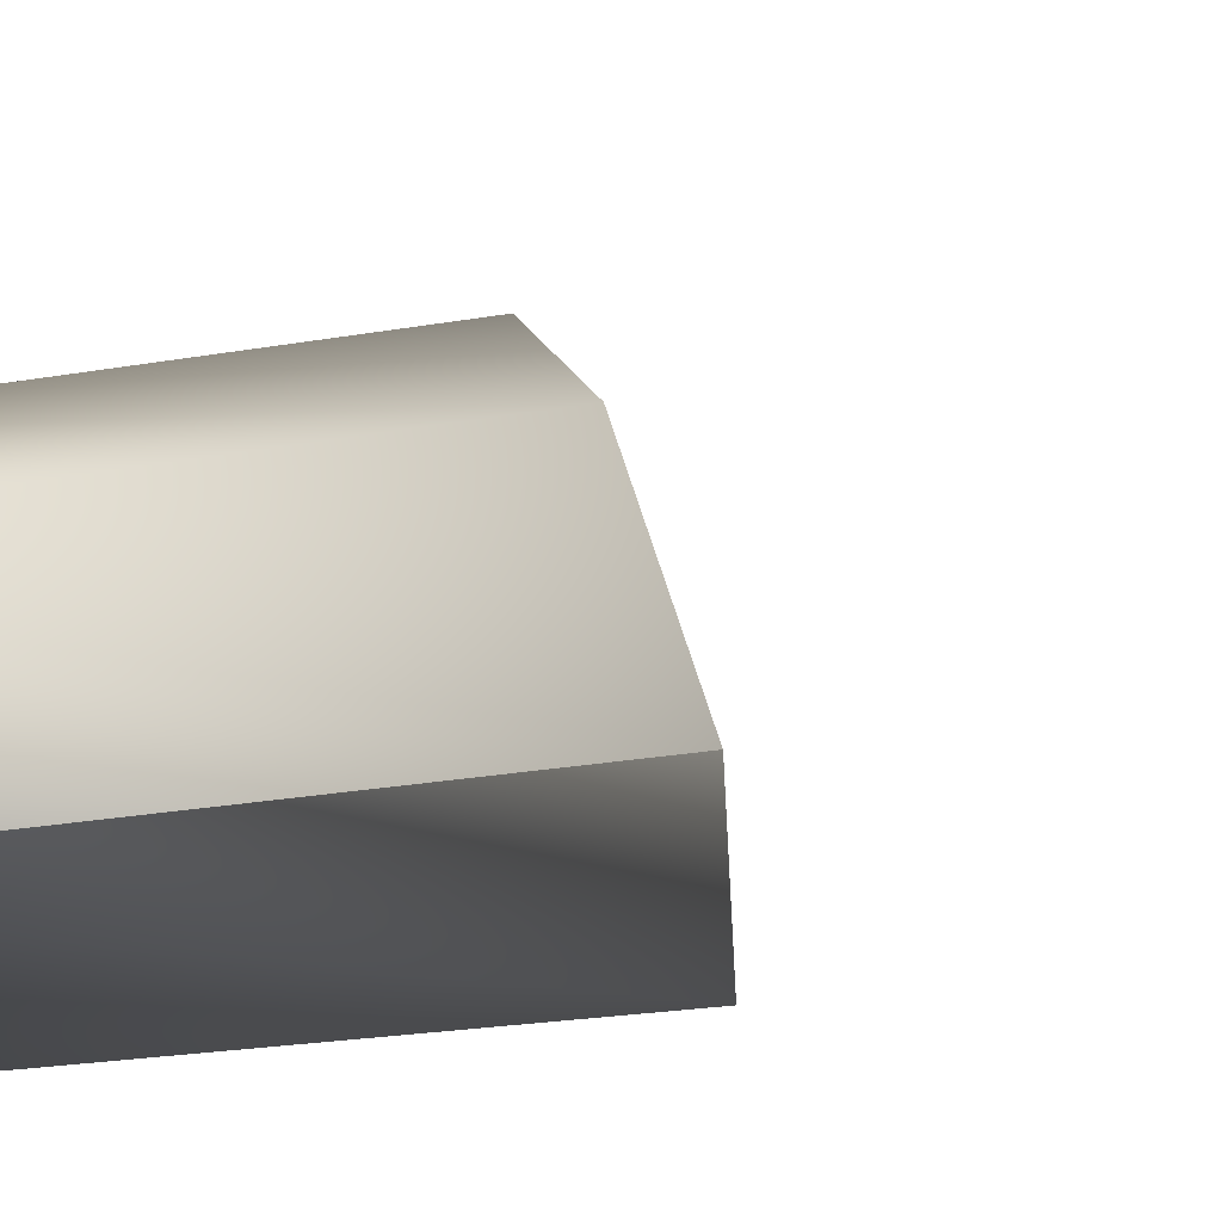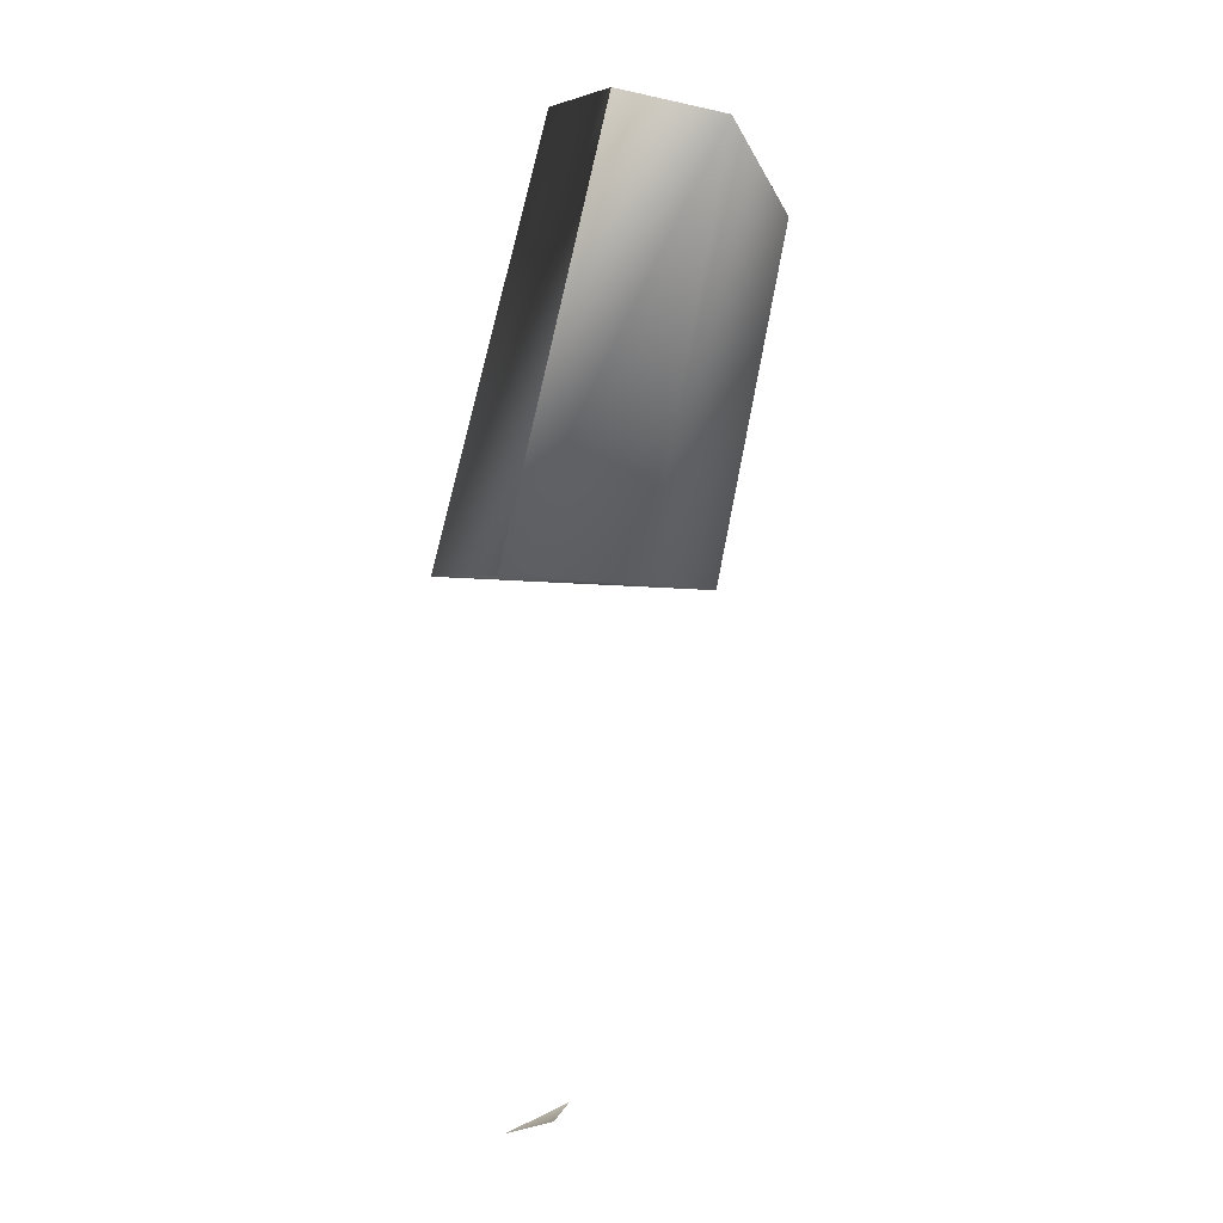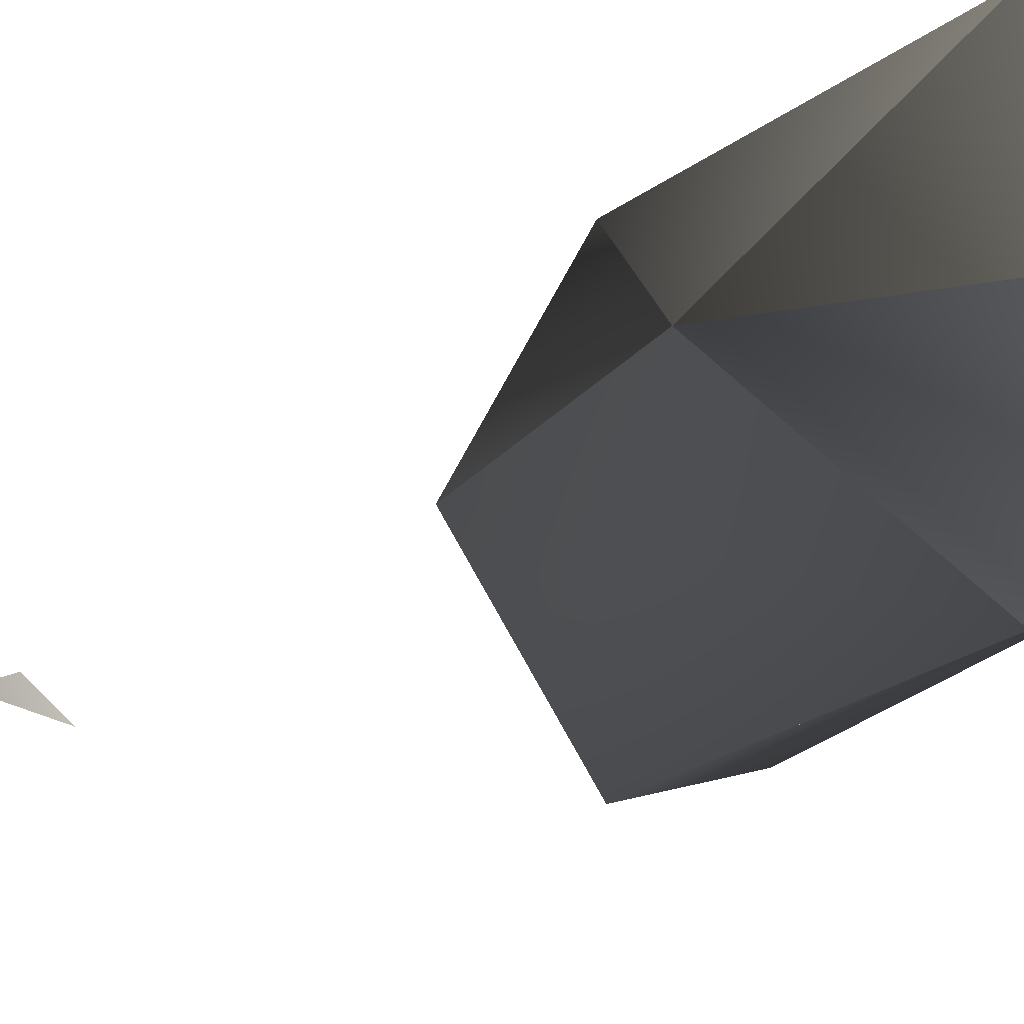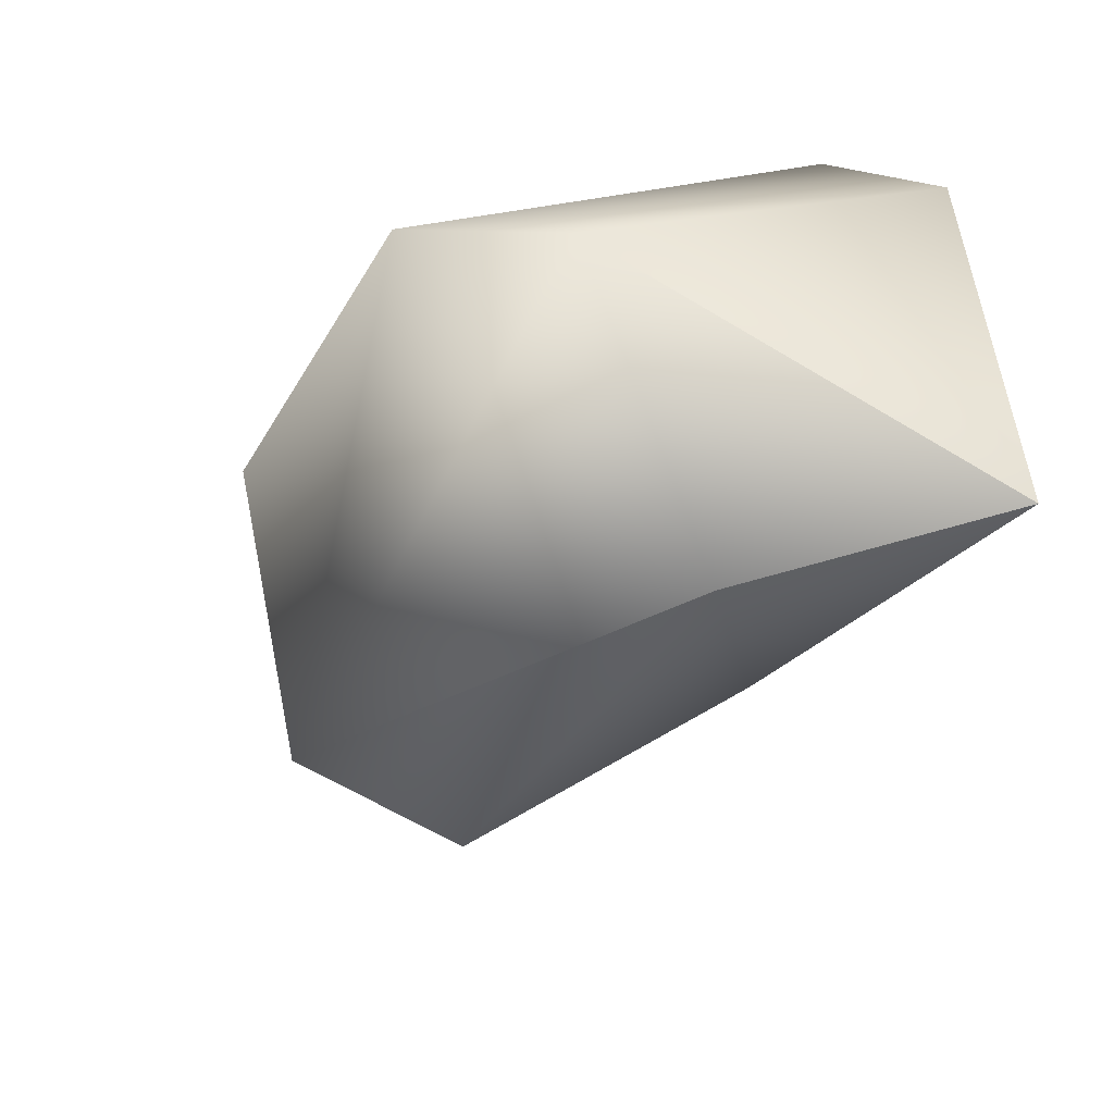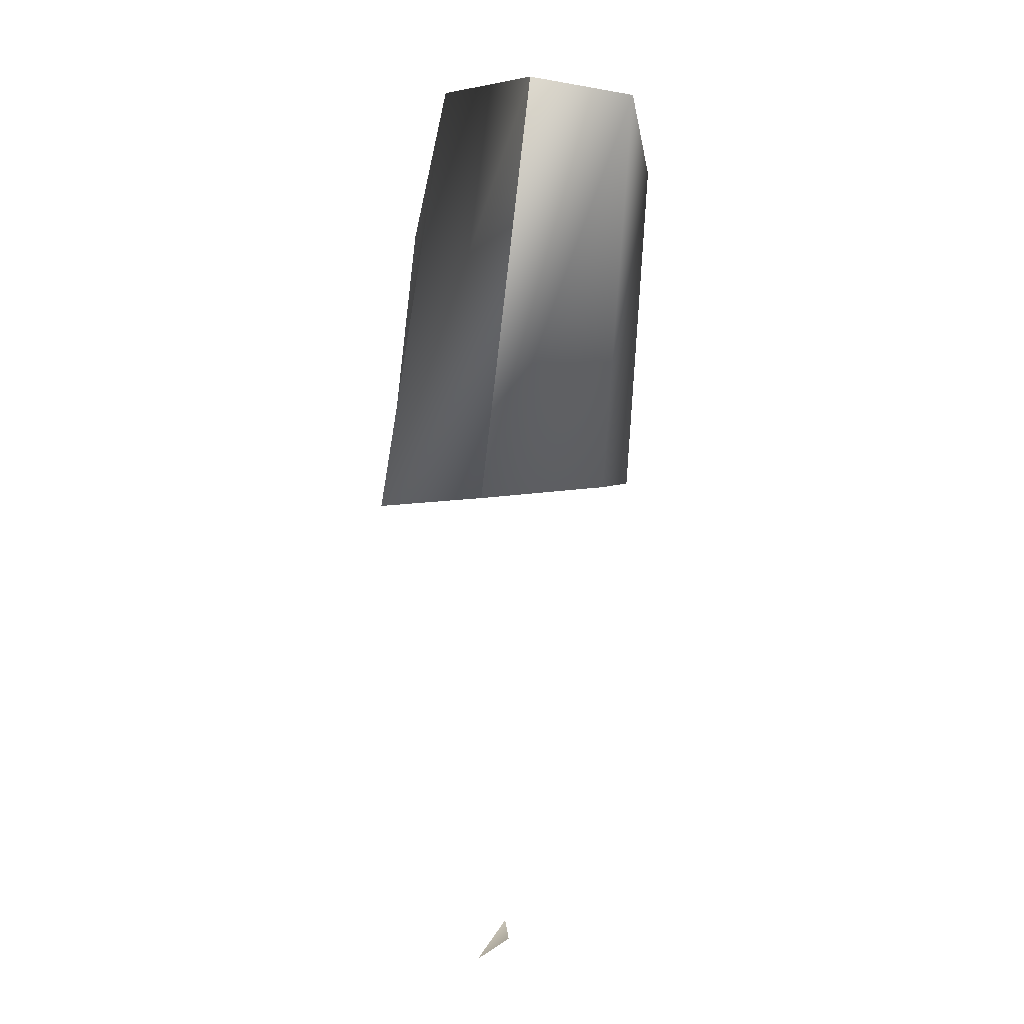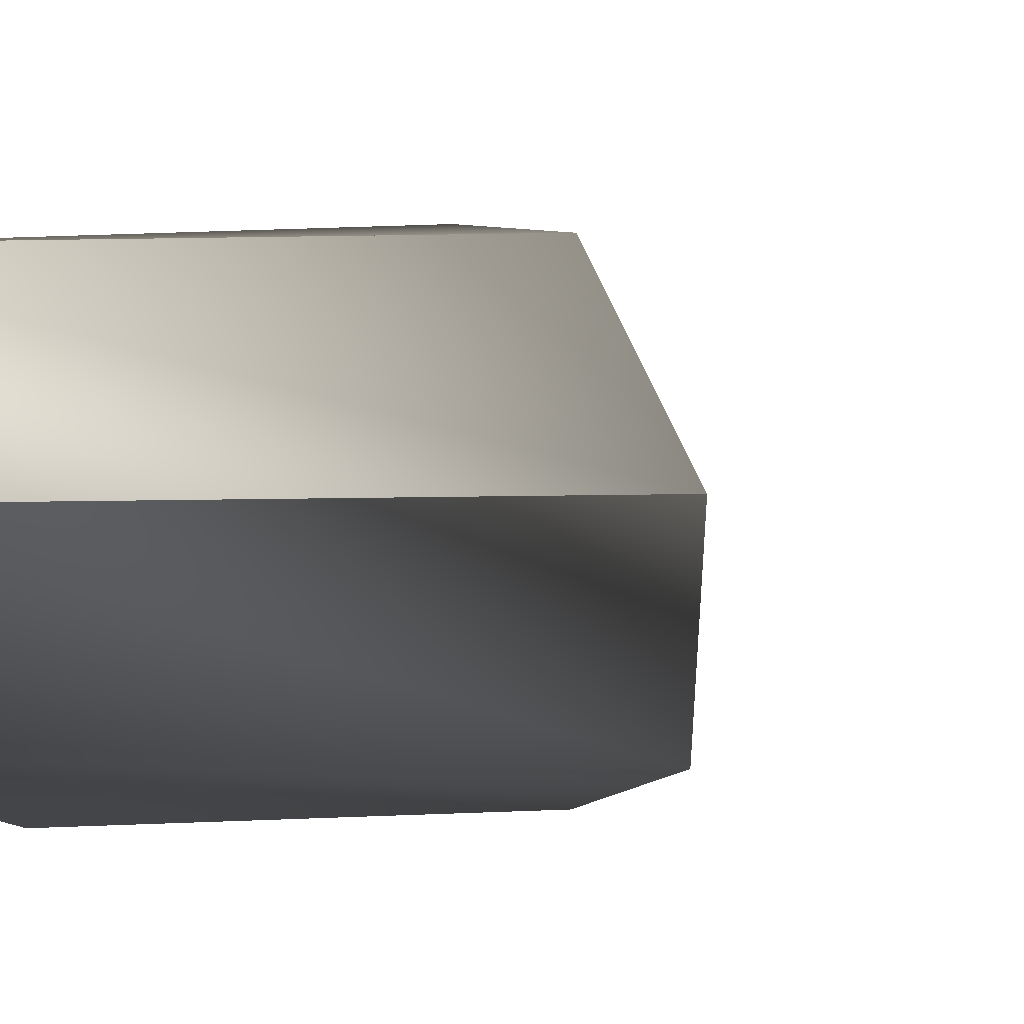
<metadata>
{"format":"obj","ext":"obj","renderer":"f3d","projection":"perspective","resolution":1024,"background":"white","views":[{"elev":21.9,"azim":-127.0,"up":"+Z"},{"elev":17.4,"azim":-47.0,"up":"+Y"},{"elev":-16.7,"azim":133.2,"up":"+Z"},{"elev":10.0,"azim":15.1,"up":"+Z"},{"elev":20.1,"azim":-72.7,"up":"+Y"},{"elev":3.8,"azim":-141.5,"up":"+Z"}]}
</metadata>
<code>
o RodillaDere.001
v -0.5834 -1.263 -2.065
v 1.852 -2.221 -0.3392
v 0.2419 -5.907 -0.4231
v -1.577 -5.901 -2.343
v -2.973 -5.474 -1.893
v -3.502 -4.937 0.0995
v -1.336 1.681 0.2723
v -0.9421 1.306 -1.338
v 0.2419 -5.907 -0.4231
v -0.9028 -5.354 1.944
v -2.363 -4.94 1.885
v -3.502 -4.937 0.0995
v 1.852 -2.221 -0.3392
v 0.7437 -0.1609 1.809
v -0.5867 1.352 1.827
v -1.336 1.681 0.2723
v -2.074 -13.95 0.0535
v -3.405 -13.98 -0.0519
v -2.691 -13.93 0.3175
f 1 2 3
f 1 3 4
f 5 6 7
f 5 7 8
f 4 5 8
f 4 8 1
f 5 4 3 9 10 11 12 6
f 1 8 7 13 14 15 16 2
f 11 10 14
f 11 14 15
f 12 11 15
f 12 15 16
f 10 9 13
f 10 13 14
f 17 18 19

</code>
